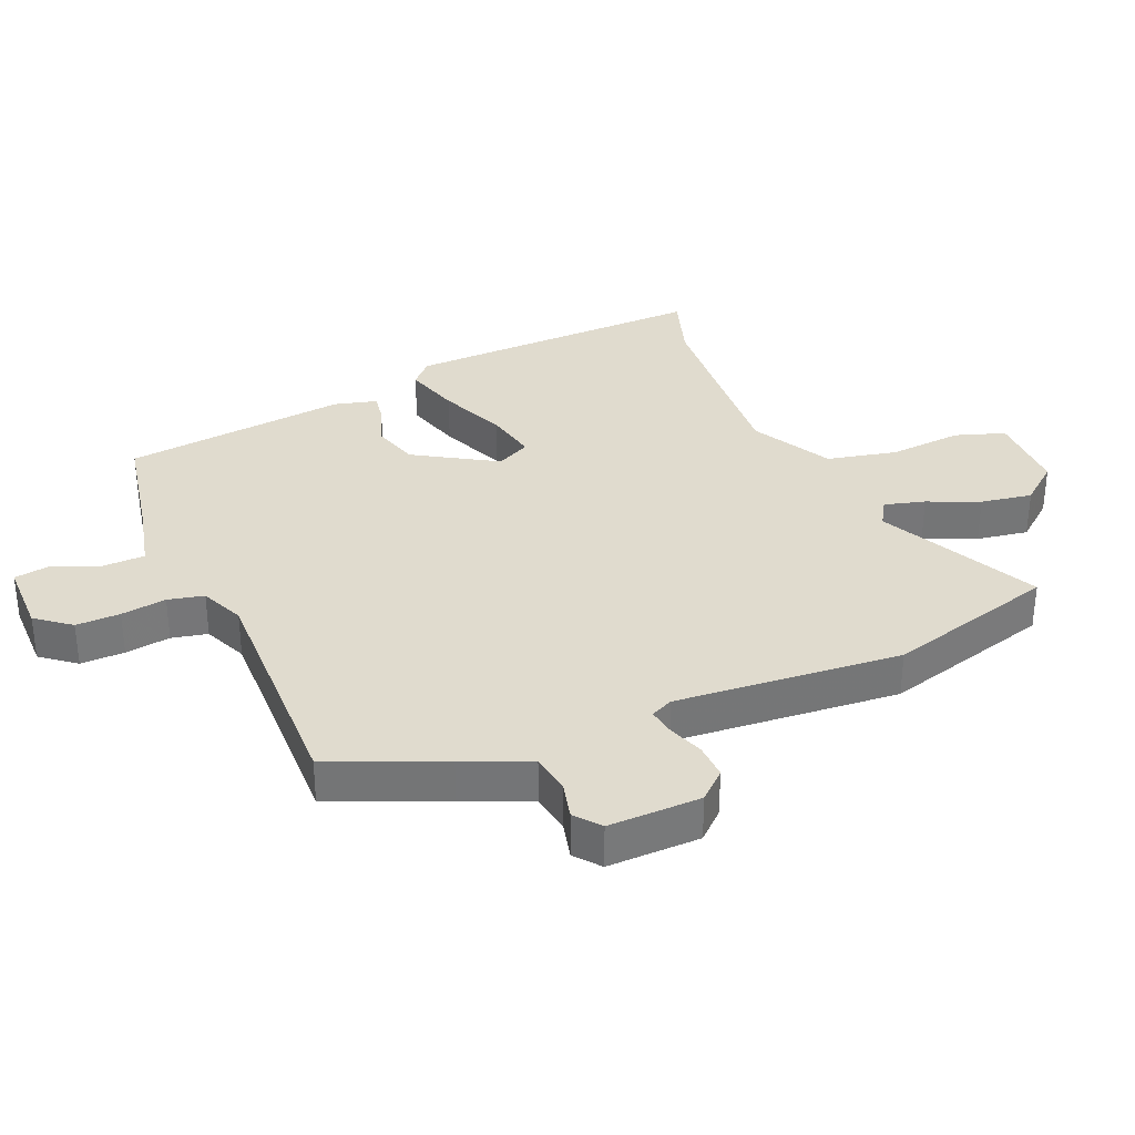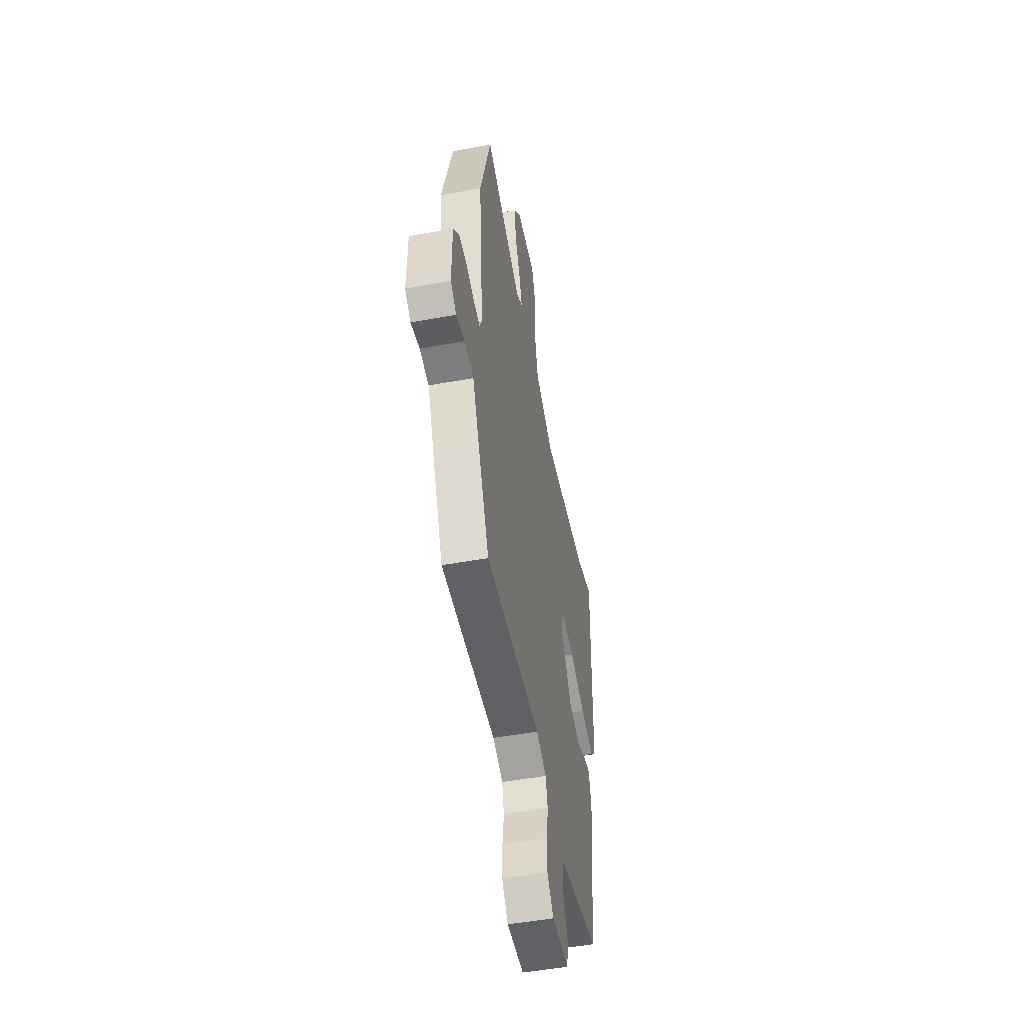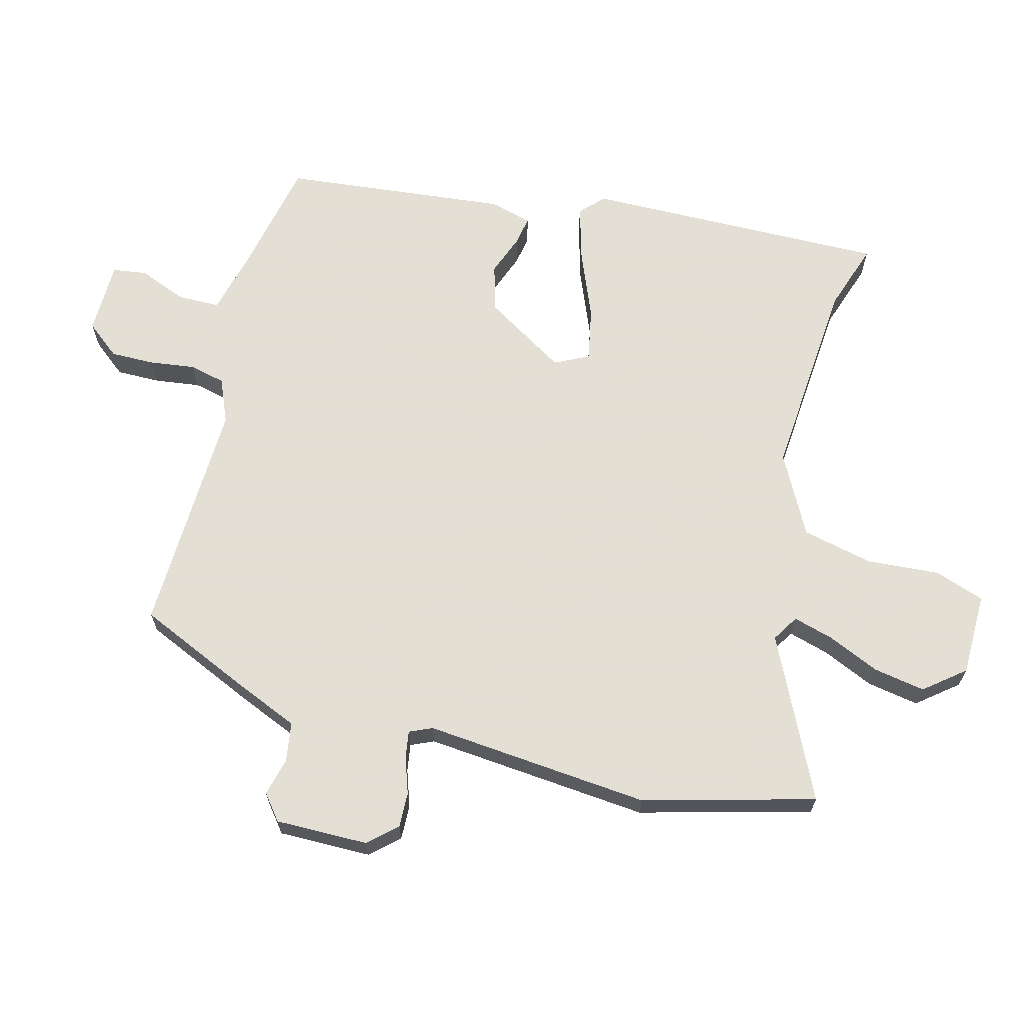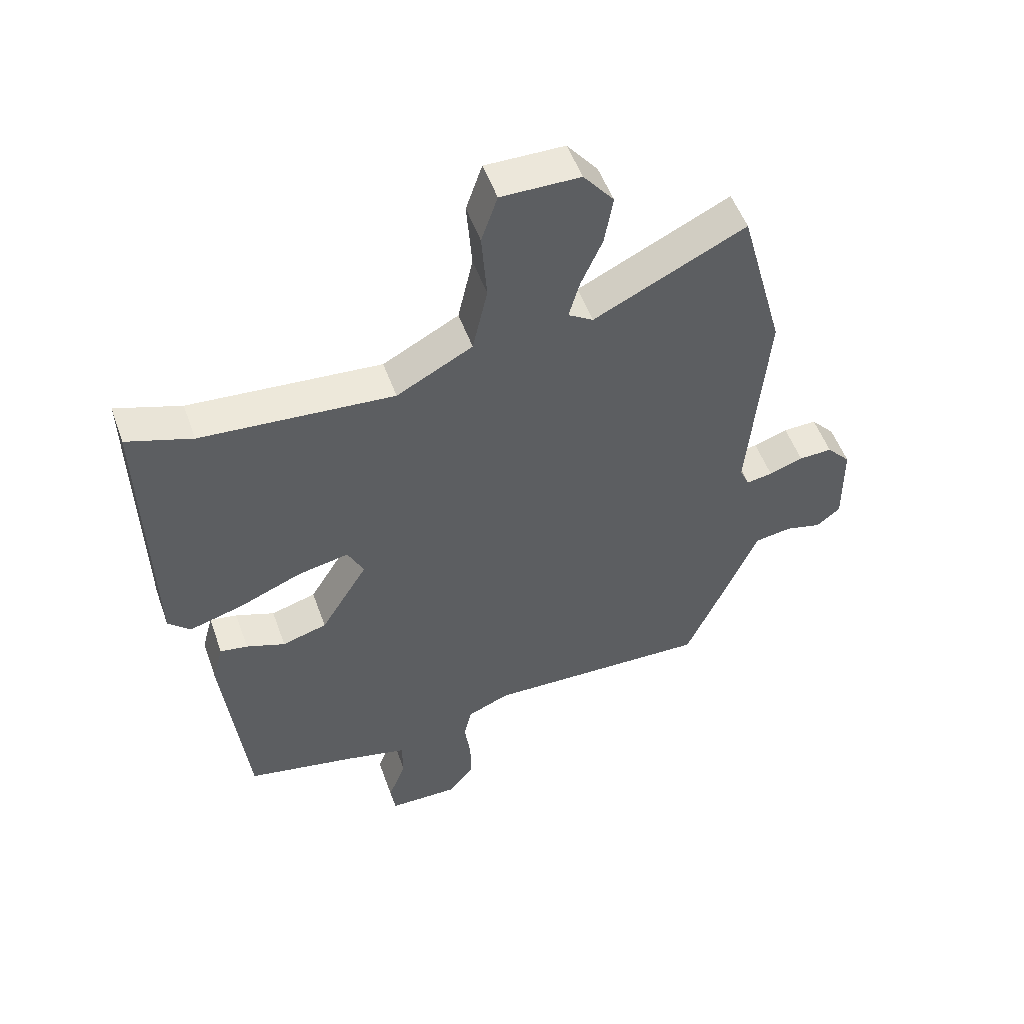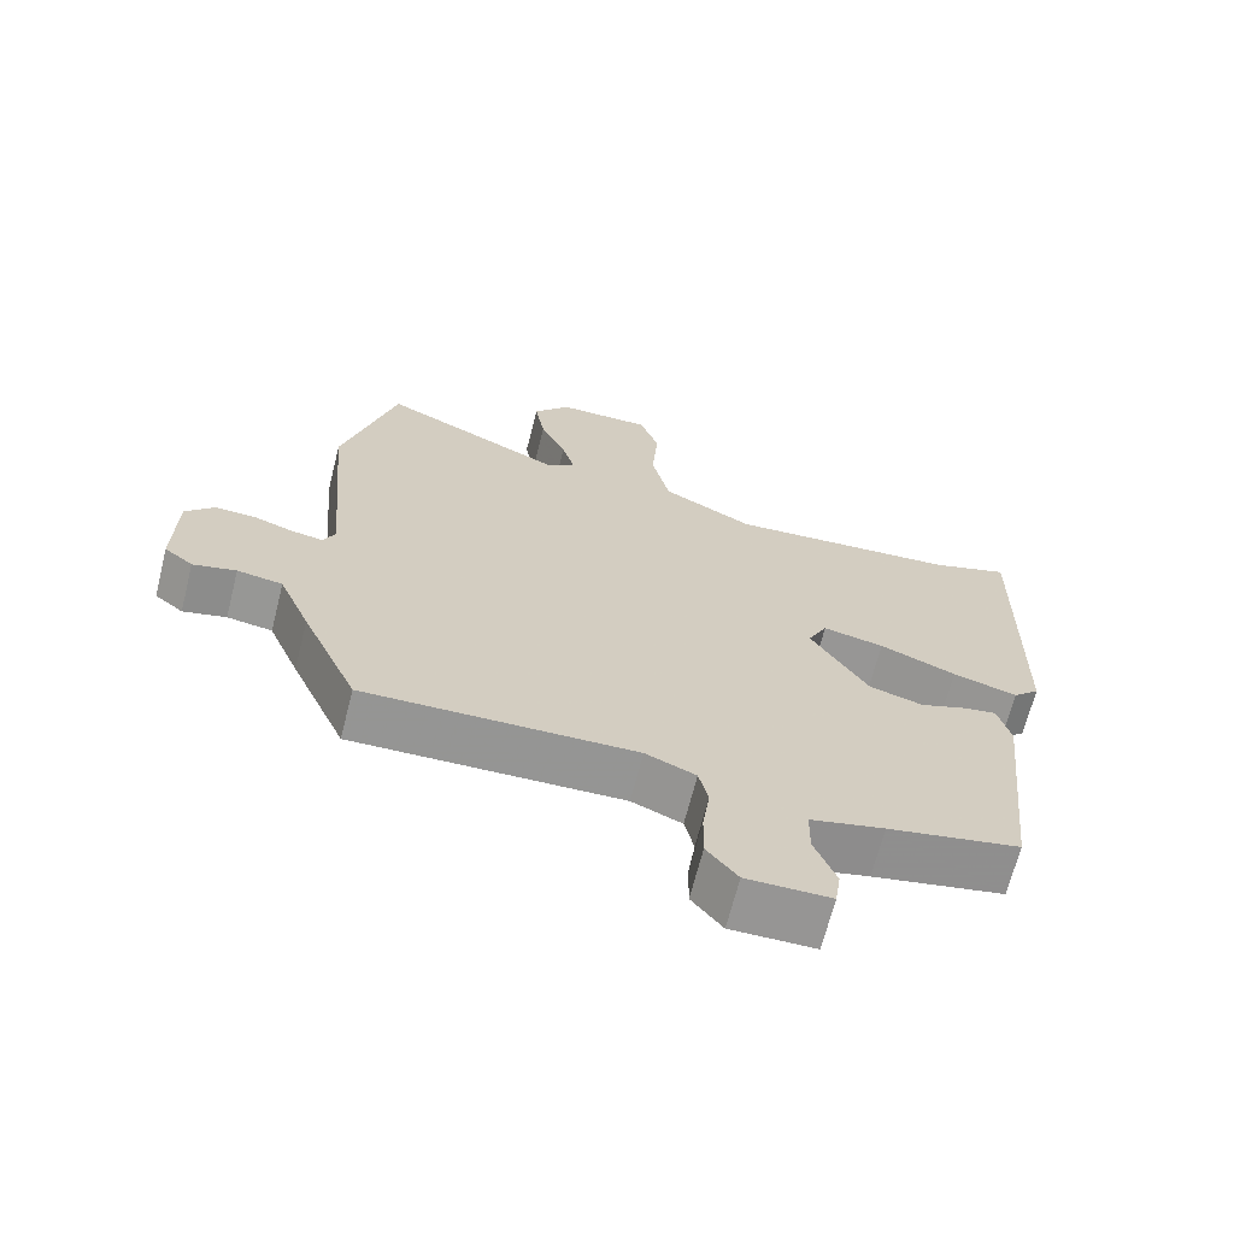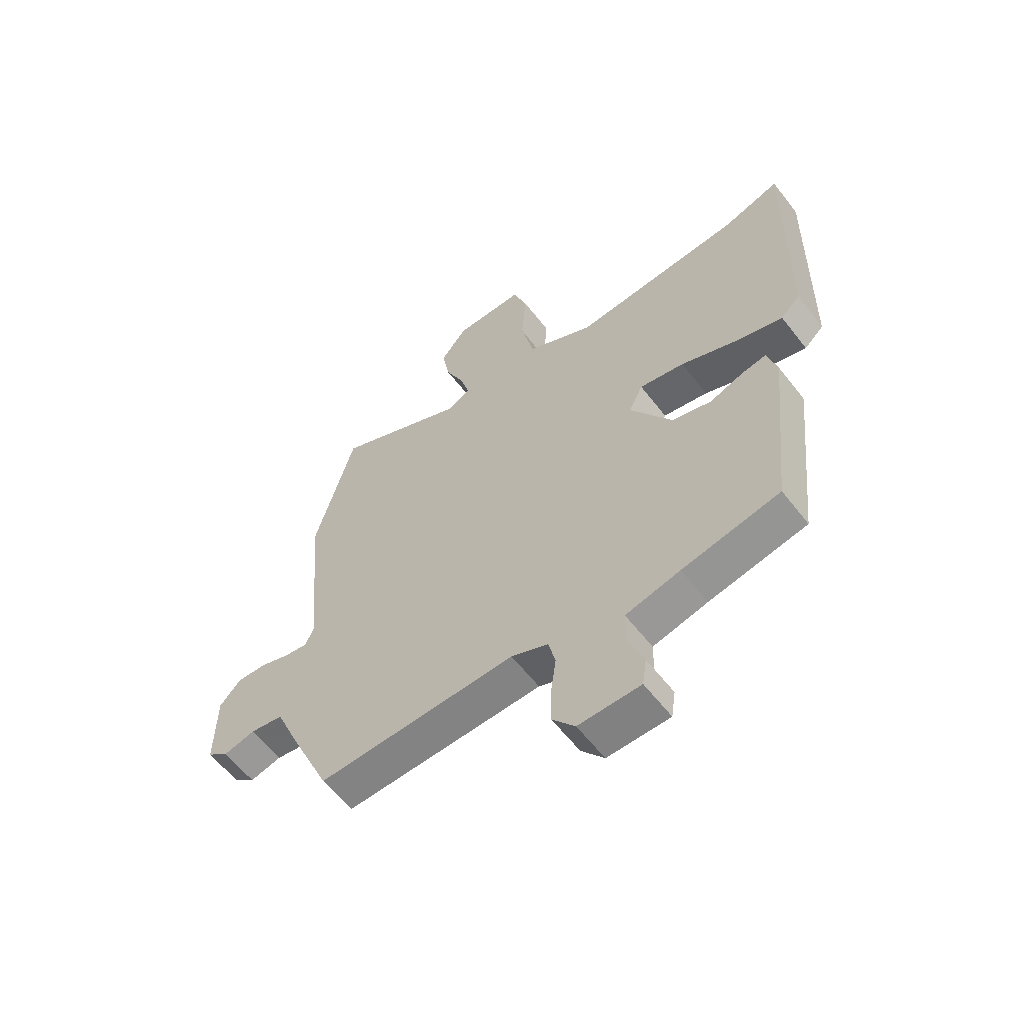
<metadata>
{"format":"obj","ext":"obj","renderer":"f3d","projection":"perspective","resolution":1024,"background":"white","views":[{"elev":33.6,"azim":-113.3,"up":"+Y"},{"elev":-50.4,"azim":-78.6,"up":"+Z"},{"elev":66.3,"azim":-75.1,"up":"+Y"},{"elev":52.2,"azim":160.6,"up":"+Z"},{"elev":-67.6,"azim":-14.2,"up":"+Z"},{"elev":-60.0,"azim":37.6,"up":"+Z"}]}
</metadata>
<code>
v 0.44 0.07 0.48
v 0.549 0.07 0.516
v 0.539 0.07 0.034
v 0.502 0.07 -0.001
v 0.412 0.07 0.025
v 0.306 0.07 0.069
v 0.221 0.07 0.086
v 0.194 0.07 0.032
v 0.273 0.07 -0.097
v 0.348 0.07 -0.119
v 0.413 0.07 -0.095
v 0.459 0.07 -0.087
v 0.477 0.07 -0.155
v 0.438 0.07 -0.512
v 0.254 0.07 -0.549
v 0.151 0.07 -0.574
v 0.15 0.07 -0.641
v 0.18 0.07 -0.718
v 0.172 0.07 -0.772
v 0.055 0.07 -0.773
v 0.012 0.07 -0.719
v 0.013 0.07 -0.649
v 0.023 0.07 -0.577
v 0.01 0.07 -0.52
v -0.06 0.07 -0.49
v -0.436 0.07 -0.5
v -0.514 0.07 -0.323
v -0.558 0.07 -0.218
v -0.621 0.07 -0.208
v -0.681 0.07 -0.223
v -0.721 0.07 -0.191
v -0.719 0.07 -0.044
v -0.679 0.07 0
v -0.623 0.07 -0.002
v -0.566 0.07 -0.022
v -0.522 0.07 -0.029
v -0.506 0.07 0.007
v -0.537 0.07 0.365
v -0.463 0.07 0.636
v -0.209 0.07 0.513
v -0.167 0.07 0.539
v -0.185 0.07 0.603
v -0.221 0.07 0.685
v -0.235 0.07 0.767
v -0.184 0.07 0.83
v -0.052 0.07 0.831
v -0.025 0.07 0.752
v -0.034 0.07 0.636
v -0.009 0.07 0.524
v 0.118 0.07 0.456
v 0.44 0 0.48
v 0.549 0 0.516
v 0.539 0 0.034
v 0.502 0 -0.001
v 0.412 0 0.025
v 0.306 0 0.069
v 0.221 0 0.086
v 0.194 0 0.032
v 0.273 0 -0.097
v 0.348 0 -0.119
v 0.413 0 -0.095
v 0.459 0 -0.087
v 0.477 0 -0.155
v 0.438 0 -0.512
v 0.254 0 -0.549
v 0.151 0 -0.574
v 0.15 0 -0.641
v 0.18 0 -0.718
v 0.172 0 -0.772
v 0.055 0 -0.773
v 0.012 0 -0.719
v 0.013 0 -0.649
v 0.023 0 -0.577
v 0.01 0 -0.52
v -0.06 0 -0.49
v -0.436 0 -0.5
v -0.514 0 -0.323
v -0.558 0 -0.218
v -0.621 0 -0.208
v -0.681 0 -0.223
v -0.721 0 -0.191
v -0.719 0 -0.044
v -0.679 0 0
v -0.623 0 -0.002
v -0.566 0 -0.022
v -0.522 0 -0.029
v -0.506 0 0.007
v -0.537 0 0.365
v -0.463 0 0.636
v -0.209 0 0.513
v -0.167 0 0.539
v -0.185 0 0.603
v -0.221 0 0.685
v -0.235 0 0.767
v -0.184 0 0.83
v -0.052 0 0.831
v -0.025 0 0.752
v -0.034 0 0.636
v -0.009 0 0.524
v 0.118 0 0.456
f 46 47 48
f 45 46 48
f 44 45 48
f 43 44 48
f 42 43 48
f 41 42 48 49
f 40 41 49 50
f 37 38 39 40
f 36 37 40 50
f 33 34 35
f 32 33 35
f 31 32 35
f 30 31 35
f 29 30 35
f 28 29 35 36
f 28 36 50
f 27 28 50
f 26 27 50
f 25 26 50
f 21 22 23
f 20 21 23
f 19 20 23
f 18 19 23
f 17 18 23
f 16 17 23 24
f 24 25 50
f 16 24 50
f 15 16 50
f 13 14 15
f 12 13 15
f 11 12 15
f 10 11 15
f 4 5 6
f 3 4 6
f 2 3 6
f 1 2 6
f 1 6 7
f 50 1 7
f 9 10 15
f 8 9 15
f 8 15 50
f 7 8 50
f 98 97 96
f 98 96 95
f 98 95 94
f 98 94 93
f 98 93 92
f 99 98 92 91
f 100 99 91 90
f 90 89 88 87
f 100 90 87 86
f 85 84 83
f 85 83 82
f 85 82 81
f 85 81 80
f 85 80 79
f 86 85 79 78
f 100 86 78
f 100 78 77
f 100 77 76
f 100 76 75
f 73 72 71
f 73 71 70
f 73 70 69
f 73 69 68
f 73 68 67
f 74 73 67 66
f 100 75 74
f 100 74 66
f 100 66 65
f 65 64 63
f 65 63 62
f 65 62 61
f 65 61 60
f 56 55 54
f 56 54 53
f 56 53 52
f 56 52 51
f 57 56 51
f 57 51 100
f 65 60 59
f 65 59 58
f 100 65 58
f 100 58 57
f 1 51 52 2
f 2 52 53 3
f 3 53 54 4
f 4 54 55 5
f 5 55 56 6
f 6 56 57 7
f 7 57 58 8
f 8 58 59 9
f 9 59 60 10
f 10 60 61 11
f 11 61 62 12
f 12 62 63 13
f 13 63 64 14
f 14 64 65 15
f 15 65 66 16
f 16 66 67 17
f 17 67 68 18
f 18 68 69 19
f 19 69 70 20
f 20 70 71 21
f 21 71 72 22
f 22 72 73 23
f 23 73 74 24
f 24 74 75 25
f 25 75 76 26
f 26 76 77 27
f 27 77 78 28
f 28 78 79 29
f 29 79 80 30
f 30 80 81 31
f 31 81 82 32
f 32 82 83 33
f 33 83 84 34
f 34 84 85 35
f 35 85 86 36
f 36 86 87 37
f 37 87 88 38
f 38 88 89 39
f 39 89 90 40
f 40 90 91 41
f 41 91 92 42
f 42 92 93 43
f 43 93 94 44
f 44 94 95 45
f 45 95 96 46
f 46 96 97 47
f 47 97 98 48
f 48 98 99 49
f 49 99 100 50
f 50 100 51 1

</code>
